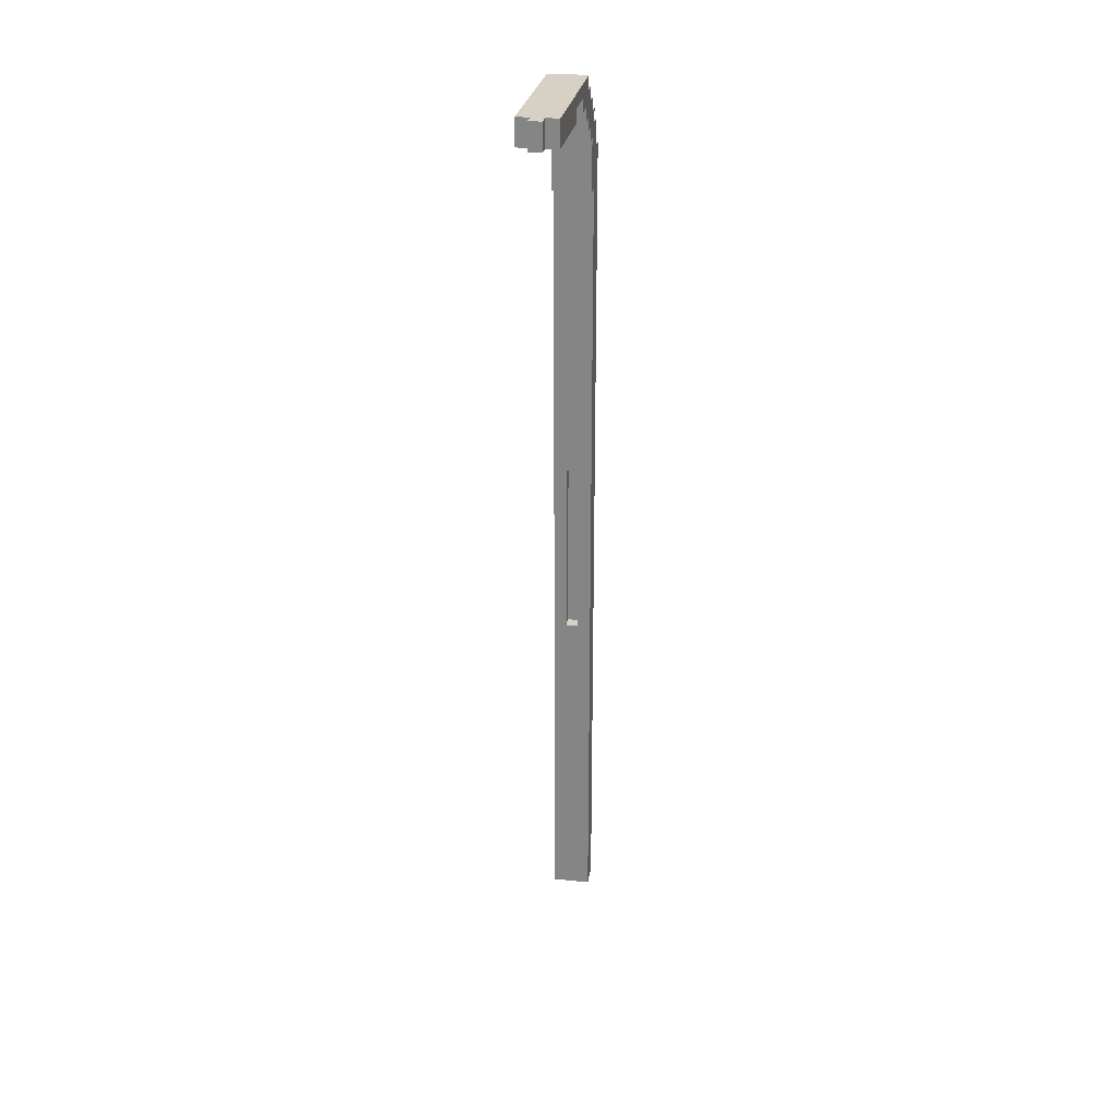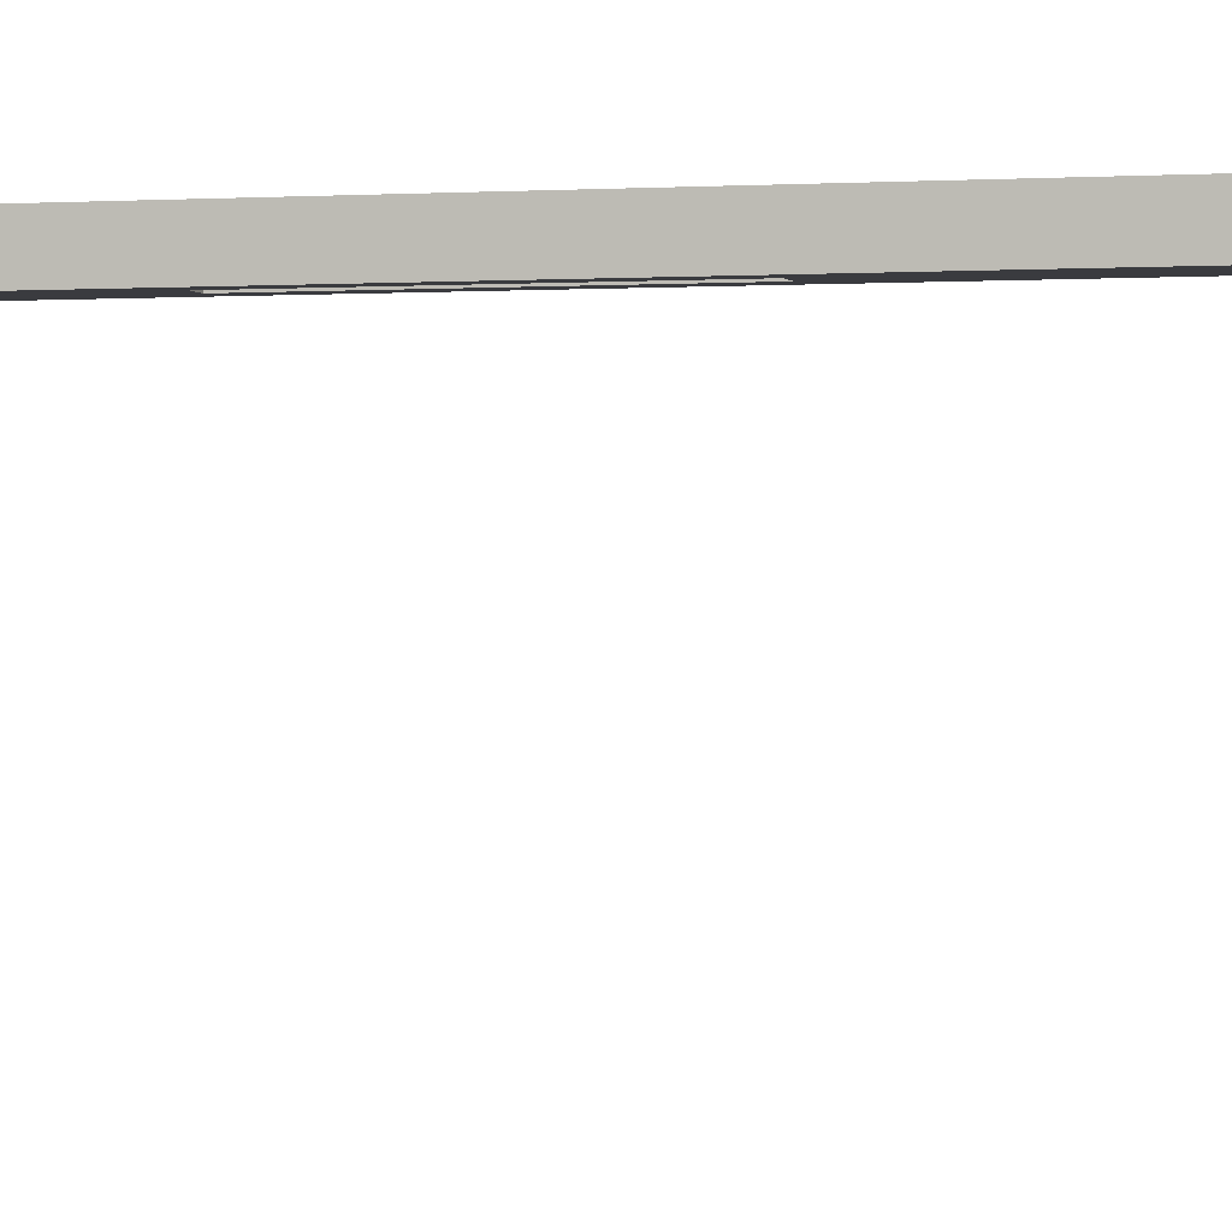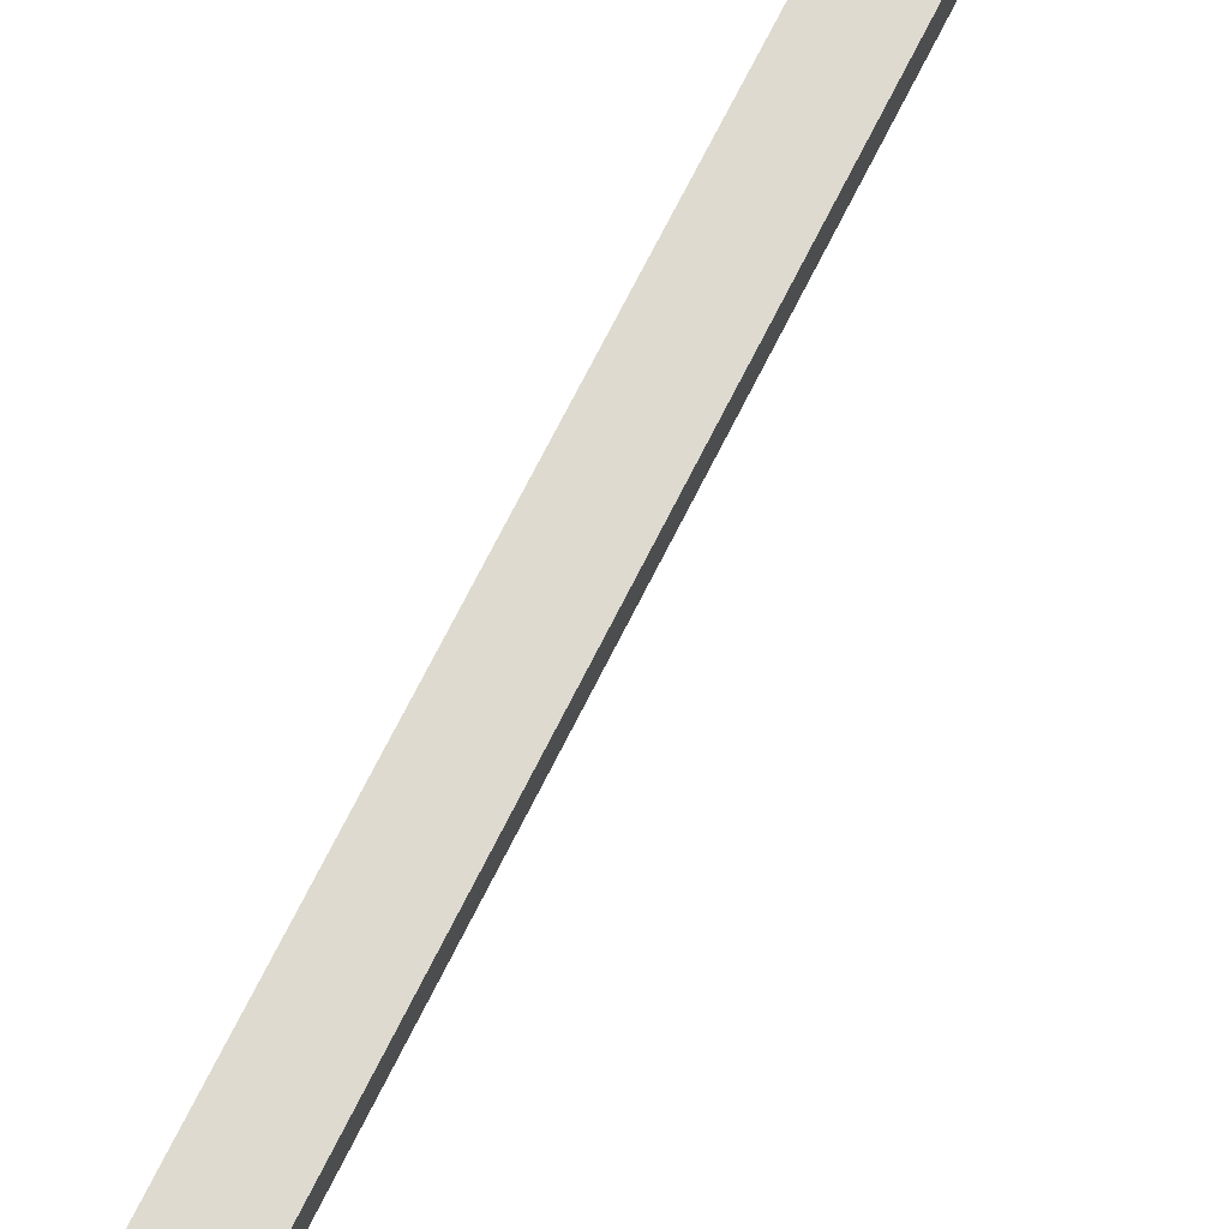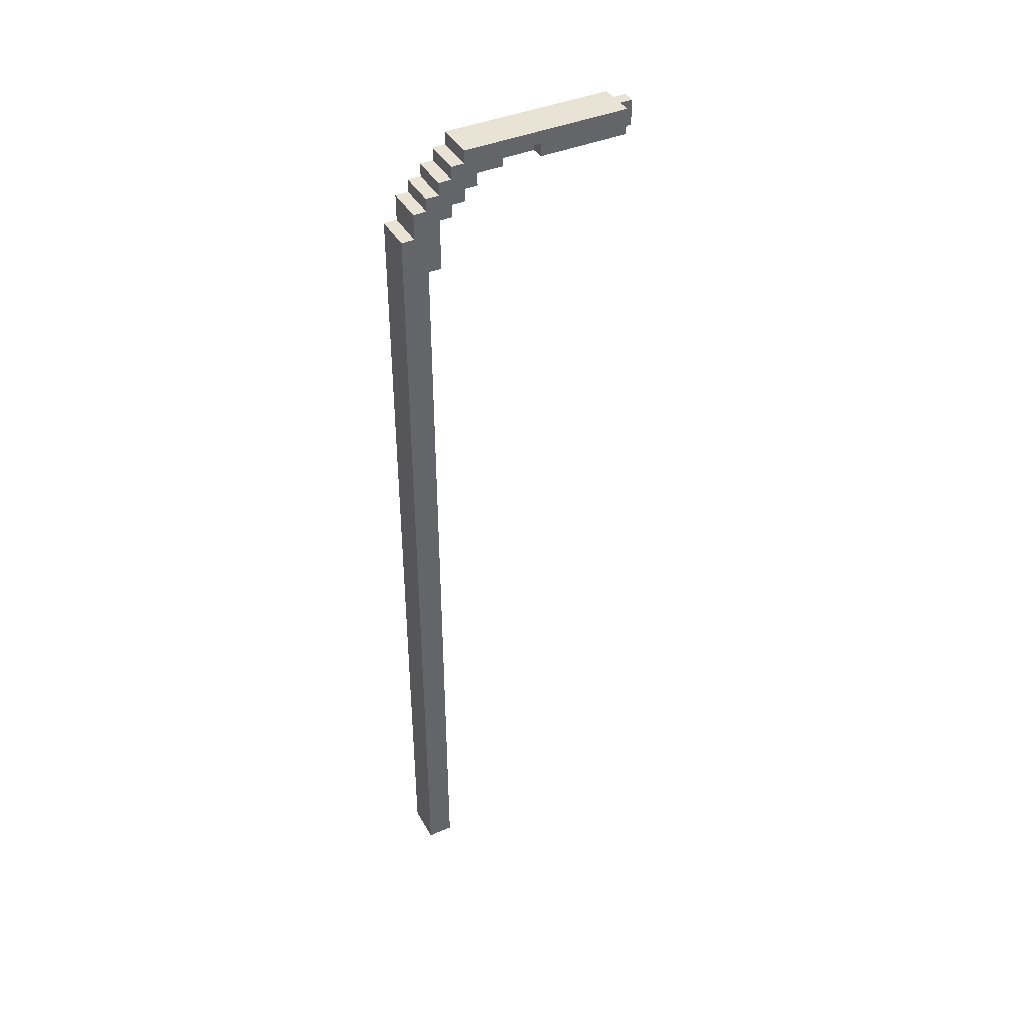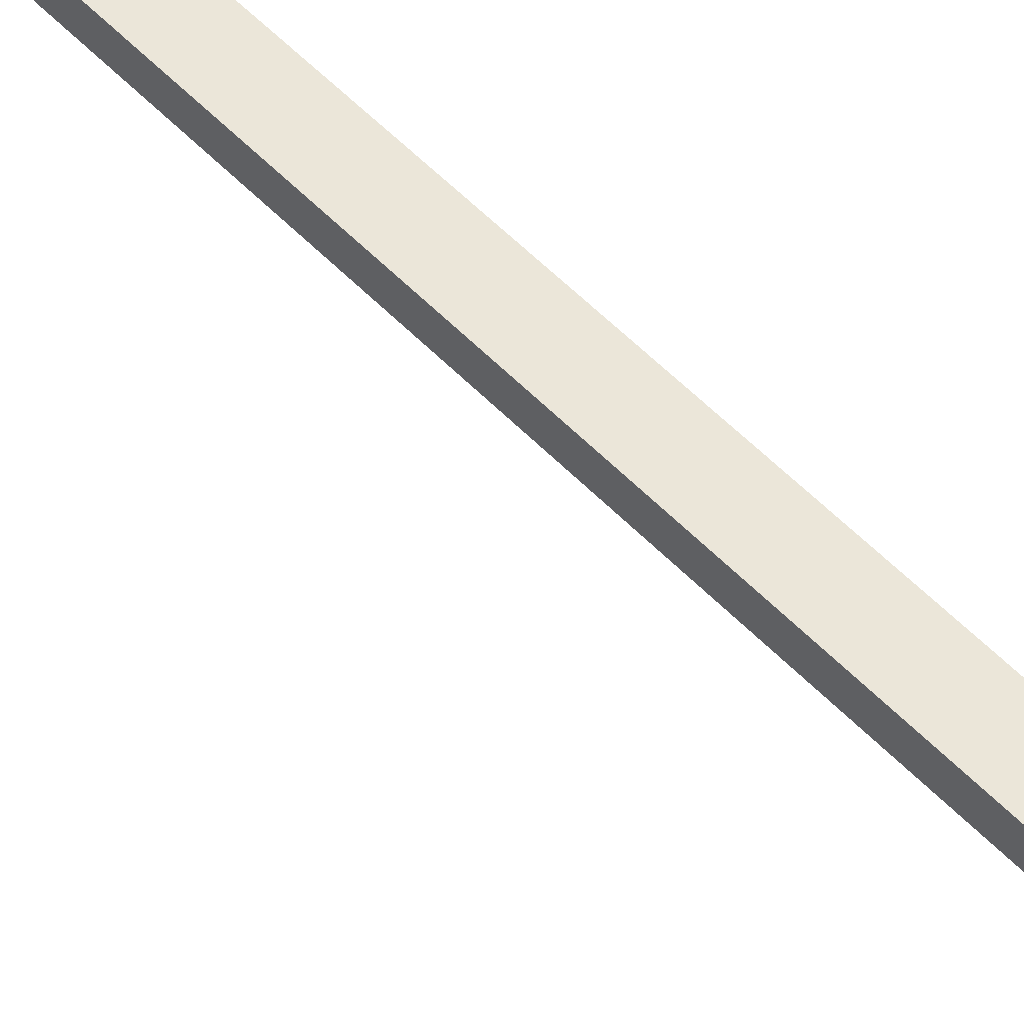
<metadata>
{"format":"obj","ext":"obj","renderer":"f3d","projection":"perspective","resolution":1024,"background":"white","views":[{"elev":26.7,"azim":-171.0,"up":"+Y"},{"elev":-1.3,"azim":105.4,"up":"+Z"},{"elev":71.0,"azim":-153.4,"up":"+Z"},{"elev":41.2,"azim":62.6,"up":"+Y"},{"elev":56.4,"azim":-43.1,"up":"+Z"}]}
</metadata>
<code>
o
v 31.8 6.6 -10.2
v 31.8 6.6 -10.4
v 31.8 12.9 -10.4
v 31.8 12.9 -10.5
v 31.8 13.2 -10.2
v 31.8 13.2 -10.3
v 31.8 13.3 -10.5
v 31.8 13.3 -10.6
v 31.8 13.4 -10.3
v 31.8 13.4 -10.4
v 31.8 13.4 -10.6
v 31.8 13.4 -10.7
v 31.8 13.5 -10.4
v 31.8 13.5 -10.5
v 31.8 13.5 -10.7
v 31.8 13.5 -10.8
v 31.8 13.6 -10.5
v 31.8 13.6 -10.6
v 31.8 13.6 -10.8
v 31.8 13.6 -11
v 31.8 13.6 -11.3
v 31.8 13.6 -11.5
v 31.8 13.6 -12
v 31.8 13.7 -10.6
v 31.8 13.7 -10.7
v 31.8 13.7 -11
v 31.8 13.7 -11.3
v 31.8 13.7 -11.5
v 31.8 13.7 -12
v 31.8 13.8 -10.7
v 31.8 13.8 -12
v 31.9 13.6 -11
v 31.9 13.6 -11.3
v 31.9 13.6 -12
v 31.9 13.6 -12.1
v 31.9 13.7 -11
v 31.9 13.7 -11.3
v 31.9 13.7 -12
v 31.9 13.7 -12.1
v 31.9 13.8 -12
v 31.9 13.8 -12.1
v 32 9.2 -10.3
v 32 9.2 -10.4
v 32 10.6 -10.3
v 32 10.6 -10.4
v 31.9 9.2 -10.3
v 31.9 9.2 -10.4
v 31.9 10.6 -10.3
v 31.9 10.6 -10.4
v 32 13.6 -11
v 32 13.6 -11.3
v 32 13.6 -12
v 32 13.6 -12.1
v 32 13.7 -11
v 32 13.7 -11.3
v 32 13.7 -12
v 32 13.7 -12.1
v 32 13.8 -12
v 32 13.8 -12.1
v 32.1 6.6 -10.2
v 32.1 6.6 -10.4
v 32.1 12.9 -10.4
v 32.1 12.9 -10.5
v 32.1 13.2 -10.2
v 32.1 13.2 -10.3
v 32.1 13.3 -10.5
v 32.1 13.3 -10.6
v 32.1 13.4 -10.3
v 32.1 13.4 -10.4
v 32.1 13.4 -10.6
v 32.1 13.4 -10.7
v 32.1 13.5 -10.4
v 32.1 13.5 -10.5
v 32.1 13.5 -10.7
v 32.1 13.5 -10.8
v 32.1 13.6 -10.5
v 32.1 13.6 -10.6
v 32.1 13.6 -10.8
v 32.1 13.6 -11
v 32.1 13.6 -11.3
v 32.1 13.6 -11.5
v 32.1 13.6 -12
v 32.1 13.7 -10.6
v 32.1 13.7 -10.7
v 32.1 13.7 -11
v 32.1 13.7 -11.3
v 32.1 13.7 -11.5
v 32.1 13.7 -12
v 32.1 13.8 -10.7
v 32.1 13.8 -12
v 31.8 6.6 -10.2
v 31.8 13.2 -10.2
v 31.9 9.2 -10.2
v 31.9 10.6 -10.2
v 32 9.2 -10.2
v 32 10.6 -10.2
v 32.1 6.6 -10.2
v 32.1 13.2 -10.2
v 31.8 13.2 -10.3
v 31.8 13.4 -10.3
v 32.1 13.2 -10.3
v 32.1 13.4 -10.3
v 31.8 13.4 -10.4
v 31.8 13.5 -10.4
v 32.1 13.4 -10.4
v 32.1 13.5 -10.4
v 31.8 13.5 -10.5
v 31.8 13.6 -10.5
v 32.1 13.5 -10.5
v 32.1 13.6 -10.5
v 31.8 13.6 -10.6
v 31.8 13.7 -10.6
v 32.1 13.6 -10.6
v 32.1 13.7 -10.6
v 31.8 13.7 -10.7
v 31.8 13.8 -10.7
v 32.1 13.7 -10.7
v 32.1 13.8 -10.7
v 31.8 13.6 -11.3
v 31.8 13.7 -11.3
v 31.9 13.6 -11.3
v 31.9 13.7 -11.3
v 32 13.6 -11.3
v 32 13.7 -11.3
v 32.1 13.6 -11.3
v 32.1 13.7 -11.3
v 31.9 9.2 -10.3
v 31.9 10.6 -10.3
v 32 9.2 -10.3
v 32 10.6 -10.3
v 31.8 6.6 -10.4
v 31.8 12.9 -10.4
v 31.9 9.2 -10.4
v 31.9 10.6 -10.4
v 32 9.2 -10.4
v 32 10.6 -10.4
v 32.1 6.6 -10.4
v 32.1 12.9 -10.4
v 31.8 12.9 -10.5
v 31.8 13.3 -10.5
v 32.1 12.9 -10.5
v 32.1 13.3 -10.5
v 31.8 13.3 -10.6
v 31.8 13.4 -10.6
v 32.1 13.3 -10.6
v 32.1 13.4 -10.6
v 31.8 13.4 -10.7
v 31.8 13.5 -10.7
v 32.1 13.4 -10.7
v 32.1 13.5 -10.7
v 31.8 13.5 -10.8
v 31.8 13.6 -10.8
v 32.1 13.5 -10.8
v 32.1 13.6 -10.8
v 31.8 13.6 -11
v 31.8 13.7 -11
v 31.9 13.6 -11
v 31.9 13.7 -11
v 32 13.6 -11
v 32 13.7 -11
v 32.1 13.6 -11
v 32.1 13.7 -11
v 31.8 13.6 -12
v 31.8 13.7 -12
v 31.8 13.8 -12
v 31.9 13.6 -12
v 31.9 13.7 -12
v 31.9 13.8 -12
v 32 13.6 -12
v 32 13.7 -12
v 32 13.8 -12
v 32.1 13.6 -12
v 32.1 13.7 -12
v 32.1 13.8 -12
v 31.9 13.6 -12.1
v 31.9 13.7 -12.1
v 31.9 13.8 -12.1
v 32 13.6 -12.1
v 32 13.7 -12.1
v 32 13.8 -12.1
v 31.8 6.6 -10.2
v 32.1 6.6 -10.2
v 31.8 6.6 -10.4
v 32.1 6.6 -10.4
v 31.9 10.6 -10.3
v 32 10.6 -10.3
v 31.9 10.6 -10.4
v 32 10.6 -10.4
v 31.8 12.9 -10.4
v 32.1 12.9 -10.4
v 31.8 12.9 -10.5
v 32.1 12.9 -10.5
v 31.8 13.3 -10.5
v 32.1 13.3 -10.5
v 31.8 13.3 -10.6
v 32.1 13.3 -10.6
v 31.8 13.4 -10.6
v 32.1 13.4 -10.6
v 31.8 13.4 -10.7
v 32.1 13.4 -10.7
v 31.8 13.5 -10.7
v 32.1 13.5 -10.7
v 31.8 13.5 -10.8
v 32.1 13.5 -10.8
v 31.8 13.6 -10.8
v 32.1 13.6 -10.8
v 31.8 13.6 -11
v 31.9 13.6 -11
v 32 13.6 -11
v 32.1 13.6 -11
v 31.8 13.6 -11.3
v 31.9 13.6 -11.3
v 32 13.6 -11.3
v 32.1 13.6 -11.3
v 31.8 13.6 -11.5
v 32.1 13.6 -11.5
v 31.8 13.6 -12
v 31.9 13.6 -12
v 32 13.6 -12
v 32.1 13.6 -12
v 31.9 13.6 -12.1
v 32 13.6 -12.1
v 31.8 13.7 -11
v 31.9 13.7 -11
v 32 13.7 -11
v 32.1 13.7 -11
v 31.8 13.7 -11.3
v 31.9 13.7 -11.3
v 32 13.7 -11.3
v 32.1 13.7 -11.3
v 31.9 9.2 -10.3
v 32 9.2 -10.3
v 31.9 9.2 -10.4
v 32 9.2 -10.4
v 31.8 13.2 -10.2
v 32.1 13.2 -10.2
v 31.8 13.2 -10.3
v 32.1 13.2 -10.3
v 31.8 13.4 -10.3
v 32.1 13.4 -10.3
v 31.8 13.4 -10.4
v 32.1 13.4 -10.4
v 31.8 13.5 -10.4
v 32.1 13.5 -10.4
v 31.8 13.5 -10.5
v 32.1 13.5 -10.5
v 31.8 13.6 -10.5
v 32.1 13.6 -10.5
v 31.8 13.6 -10.6
v 32.1 13.6 -10.6
v 31.8 13.7 -10.6
v 32.1 13.7 -10.6
v 31.8 13.7 -10.7
v 32.1 13.7 -10.7
v 31.8 13.8 -10.7
v 32.1 13.8 -10.7
v 31.8 13.8 -12
v 31.9 13.8 -12
v 32 13.8 -12
v 32.1 13.8 -12
v 31.9 13.8 -12.1
v 32 13.8 -12.1
f 3 2 1
f 5 3 1
f 5 4 3
f 6 4 5
f 7 4 6
f 9 7 6
f 9 8 7
f 10 8 9
f 11 8 10
f 13 12 11
f 13 11 10
f 14 12 13
f 15 12 14
f 17 16 15
f 17 15 14
f 18 16 17
f 19 16 18
f 24 19 18
f 24 20 19
f 25 20 24
f 26 20 25
f 27 22 21
f 28 23 22
f 28 22 27
f 29 23 28
f 30 27 26
f 30 26 25
f 30 29 28
f 30 28 27
f 31 29 30
f 36 33 32
f 37 33 36
f 38 35 34
f 39 35 38
f 40 39 38
f 41 39 40
f 44 43 42
f 45 43 44
f 46 47 48
f 48 47 49
f 50 51 54
f 54 51 55
f 52 53 56
f 56 53 57
f 56 57 58
f 58 57 59
f 60 61 62
f 60 62 64
f 62 63 64
f 64 63 65
f 65 63 66
f 65 66 68
f 66 67 68
f 68 67 69
f 69 67 70
f 70 71 72
f 69 70 72
f 72 71 73
f 73 71 74
f 74 75 76
f 73 74 76
f 76 75 77
f 77 75 78
f 77 78 83
f 78 79 83
f 83 79 84
f 84 79 85
f 80 81 86
f 81 82 87
f 86 81 87
f 87 82 88
f 85 86 89
f 84 85 89
f 87 88 89
f 86 87 89
f 89 88 90
f 93 92 91
f 94 92 93
f 95 93 91
f 95 94 93
f 96 92 94
f 96 94 95
f 97 95 91
f 97 96 95
f 98 92 96
f 98 96 97
f 101 100 99
f 102 100 101
f 105 104 103
f 106 104 105
f 109 108 107
f 110 108 109
f 113 112 111
f 114 112 113
f 117 116 115
f 118 116 117
f 121 120 119
f 122 120 121
f 125 124 123
f 126 124 125
f 127 128 129
f 129 128 130
f 131 132 133
f 133 132 134
f 131 133 135
f 134 132 136
f 131 135 137
f 135 136 137
f 136 132 138
f 137 136 138
f 139 140 141
f 141 140 142
f 143 144 145
f 145 144 146
f 147 148 149
f 149 148 150
f 151 152 153
f 153 152 154
f 155 156 157
f 157 156 158
f 159 160 161
f 161 160 162
f 163 164 166
f 164 165 167
f 166 164 167
f 167 165 168
f 169 170 172
f 170 171 173
f 172 170 173
f 173 171 174
f 175 176 178
f 176 177 179
f 178 176 179
f 179 177 180
f 183 182 181
f 184 182 183
f 187 186 185
f 188 186 187
f 191 190 189
f 192 190 191
f 195 194 193
f 196 194 195
f 199 198 197
f 200 198 199
f 203 202 201
f 204 202 203
f 207 206 205
f 208 206 207
f 209 206 208
f 210 206 209
f 212 209 208
f 213 209 212
f 215 212 211
f 215 214 213
f 215 213 212
f 216 214 215
f 217 216 215
f 218 216 217
f 219 216 218
f 220 216 219
f 221 219 218
f 222 219 221
f 227 224 223
f 228 224 227
f 229 226 225
f 230 226 229
f 231 232 233
f 233 232 234
f 235 236 237
f 237 236 238
f 239 240 241
f 241 240 242
f 243 244 245
f 245 244 246
f 247 248 249
f 249 248 250
f 251 252 253
f 253 252 254
f 255 256 257
f 257 256 258
f 258 256 259
f 259 256 260
f 258 259 261
f 261 259 262

</code>
